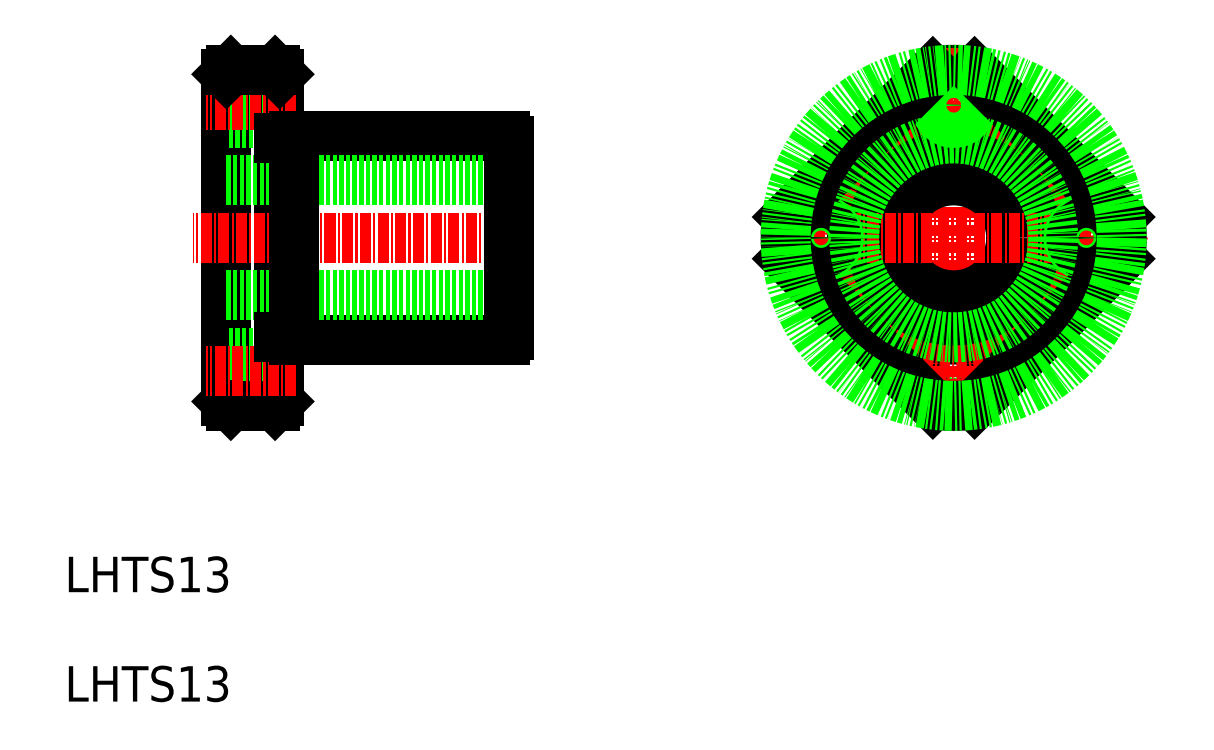
<metadata>
{"format":"dxf","ext":"dxf","renderer":"ezdxf+matplotlib","layout":"modelspace","background":"white","min_lineweight":24,"dpi":150}
</metadata>
<code>
0
SECTION
2
ENTITIES
0
TEXT
8
0
10
53.86
20
84.42
30
0
40
4
1
LHTS13
0
CIRCLE
8
0
10
154.4
20
109.5
30
0
40
2
0
CIRCLE
8
0
10
154.4
20
109.5
30
0
40
1.7
0
ARC
8
0
10
154.4
20
124.5
30
0
40
19
50
82.86
51
97.14
0
LINE
8
CENTER
10
154.4
20
102.7
30
0
11
154.4
21
146.2
31
0
0
LINE
8
0
10
78.16
20
106
30
0
11
78.16
21
143
31
0
0
LINE
8
0
10
72.16
20
106
30
0
11
72.16
21
143
31
0
0
LINE
8
0
10
78.16
20
107.8
30
0
11
72.16
21
107.8
31
0
0
LINE
8
0
10
78.16
20
107.5
30
0
11
72.16
21
107.5
31
0
0
LINE
8
0
10
77.66
20
105.5
30
0
11
72.66
21
105.5
31
0
0
LINE
8
0
10
72.66
20
105.5
30
0
11
72.16
21
106
31
0
0
LINE
8
0
10
77.66
20
105.5
30
0
11
78.16
21
106
31
0
0
CIRCLE
8
0
10
154.4
20
124.5
30
0
40
11.5
0
CIRCLE
8
CENTER
10
154.4
20
124.5
30
0
40
15
0
CIRCLE
8
0
10
154.4
20
124.5
30
0
40
6.5
0
LINE
8
CENTER
10
132.6
20
124.5
30
0
11
176.1
21
124.5
31
0
0
LINE
8
0
10
79.76
20
136
30
0
11
103.6
21
136
31
0
0
LINE
8
0
10
104.2
20
131
30
0
11
72.16
21
131
31
0
0
LINE
8
CENTER
10
106.5
20
124.5
30
0
11
68.37
21
124.5
31
0
0
LINE
8
0
10
79.76
20
113
30
0
11
103.6
21
113
31
0
0
LINE
8
0
10
104.2
20
118
30
0
11
72.16
21
118
31
0
0
LINE
8
0
10
78.16
20
111.5
30
0
11
72.16
21
111.5
31
0
0
LINE
8
0
10
78.16
20
111.2
30
0
11
72.16
21
111.2
31
0
0
LINE
8
CENTER
10
80.08
20
109.5
30
0
11
69.81
21
109.5
31
0
0
LINE
8
0
10
84.28
20
113
30
0
11
84.28
21
113
31
0
0
LINE
8
0
10
78.16
20
137.8
30
0
11
72.16
21
137.8
31
0
0
LINE
8
0
10
78.16
20
137.5
30
0
11
72.16
21
137.5
31
0
0
LINE
8
0
10
78.16
20
141.2
30
0
11
72.16
21
141.2
31
0
0
LINE
8
0
10
78.16
20
141.5
30
0
11
72.16
21
141.5
31
0
0
LINE
8
CENTER
10
80.08
20
139.5
30
0
11
69.81
21
139.5
31
0
0
LINE
8
0
10
104.2
20
113.5
30
0
11
104.2
21
135.4
31
0
0
LINE
8
0
10
90.41
20
113
30
0
11
90.41
21
113
31
0
0
LINE
8
0
10
77.66
20
143.5
30
0
11
72.66
21
143.5
31
0
0
LINE
8
0
10
72.66
20
143.5
30
0
11
72.16
21
143
31
0
0
LINE
8
0
10
77.66
20
143.5
30
0
11
78.16
21
143
31
0
0
CIRCLE
8
0
10
139.4
20
124.5
30
0
40
2
0
CIRCLE
8
0
10
139.4
20
124.5
30
0
40
1.7
0
CIRCLE
8
0
10
154.4
20
139.5
30
0
40
1.7
0
CIRCLE
8
0
10
154.4
20
139.5
30
0
40
2
0
CIRCLE
8
0
10
169.4
20
124.5
30
0
40
2
0
CIRCLE
8
0
10
169.4
20
124.5
30
0
40
1.7
0
LINE
8
0
10
173.2
20
126.8
30
0
11
156.8
21
143.3
31
0
0
LINE
8
0
10
152
20
105.6
30
0
11
135.5
21
122.1
31
0
0
LINE
8
0
10
173.2
20
122.1
30
0
11
156.8
21
105.6
31
0
0
LINE
8
0
10
152
20
143.3
30
0
11
135.5
21
126.8
31
0
0
ARC
8
0
10
154.4
20
124.5
30
0
40
19
50
172.9
51
187.1
0
ARC
8
0
10
154.4
20
124.5
30
0
40
19
50
262.9
51
277.1
0
ARC
8
0
10
154.4
20
124.5
30
0
40
19
50
352.9
51
7.136
0
CIRCLE
8
0
10
154.4
20
124.5
30
0
40
19
0
TEXT
8
0
10
53.86
20
72.05
30
0
40
4
1
LHTS13
0
ARC
8
0
10
103
20
134.8
30
0
40
1.3
50
27.8
51
62.2
0
ARC
8
0
10
103
20
114.1
30
0
40
1.3
50
297.8
51
332.2
0
LINE
8
0
10
79.76
20
113
30
0
11
79.76
21
136
31
0
0
LINE
8
0
10
78.16
20
113.2
30
0
11
79.76
21
113.2
31
0
0
LINE
8
0
10
78.16
20
135.7
30
0
11
79.76
21
135.7
31
0
0
CIRCLE
8
0
10
154.4
20
124.5
30
0
40
11.25
0
ENDSEC
0
EOF

</code>
